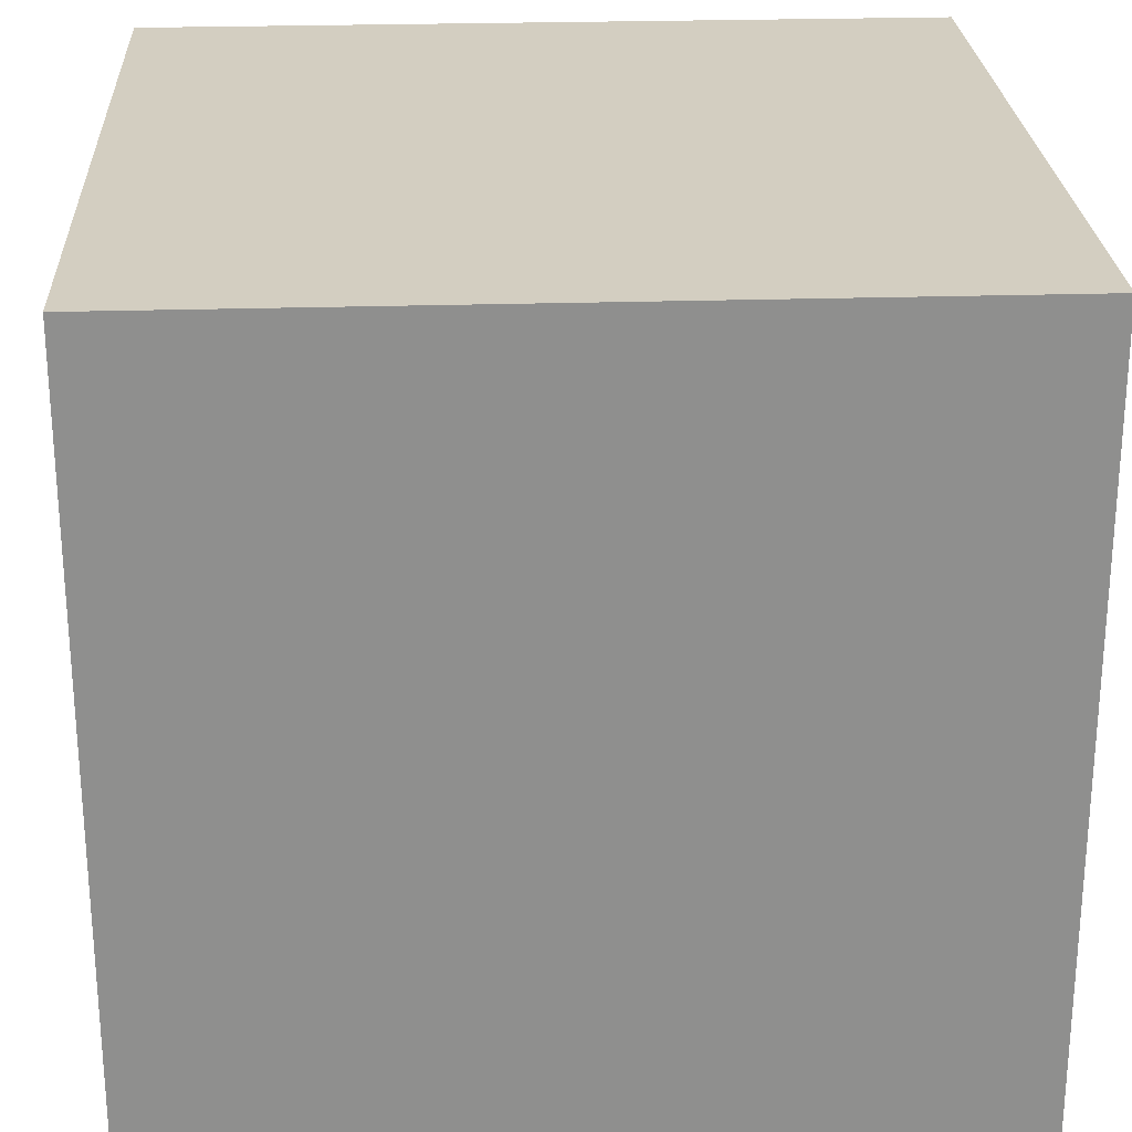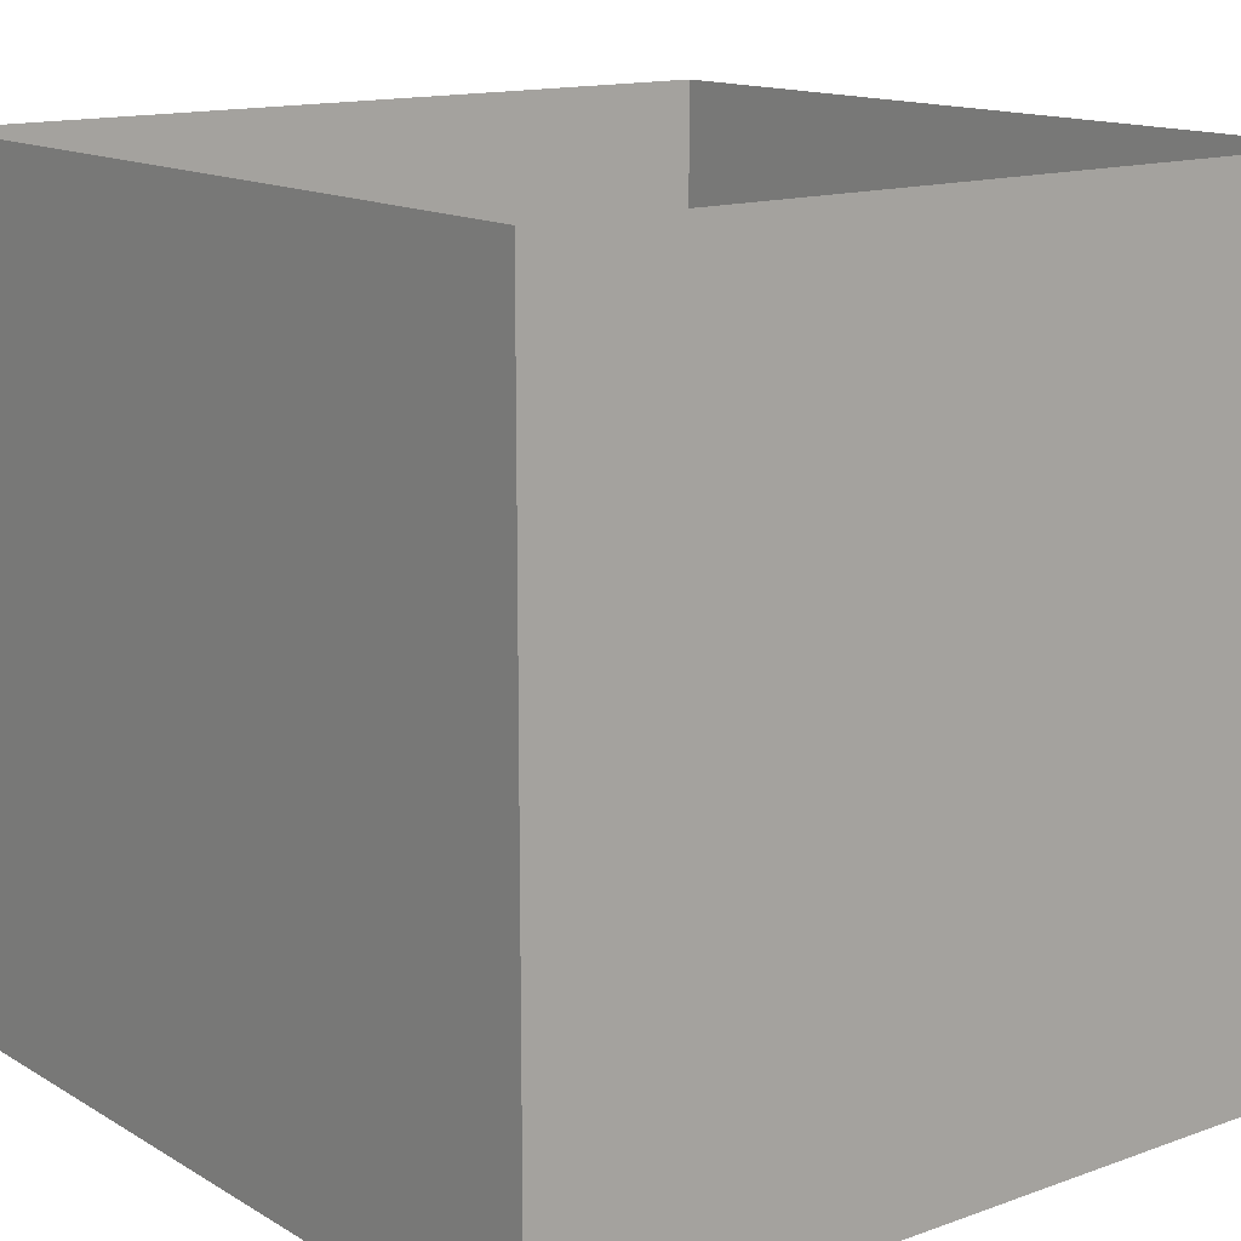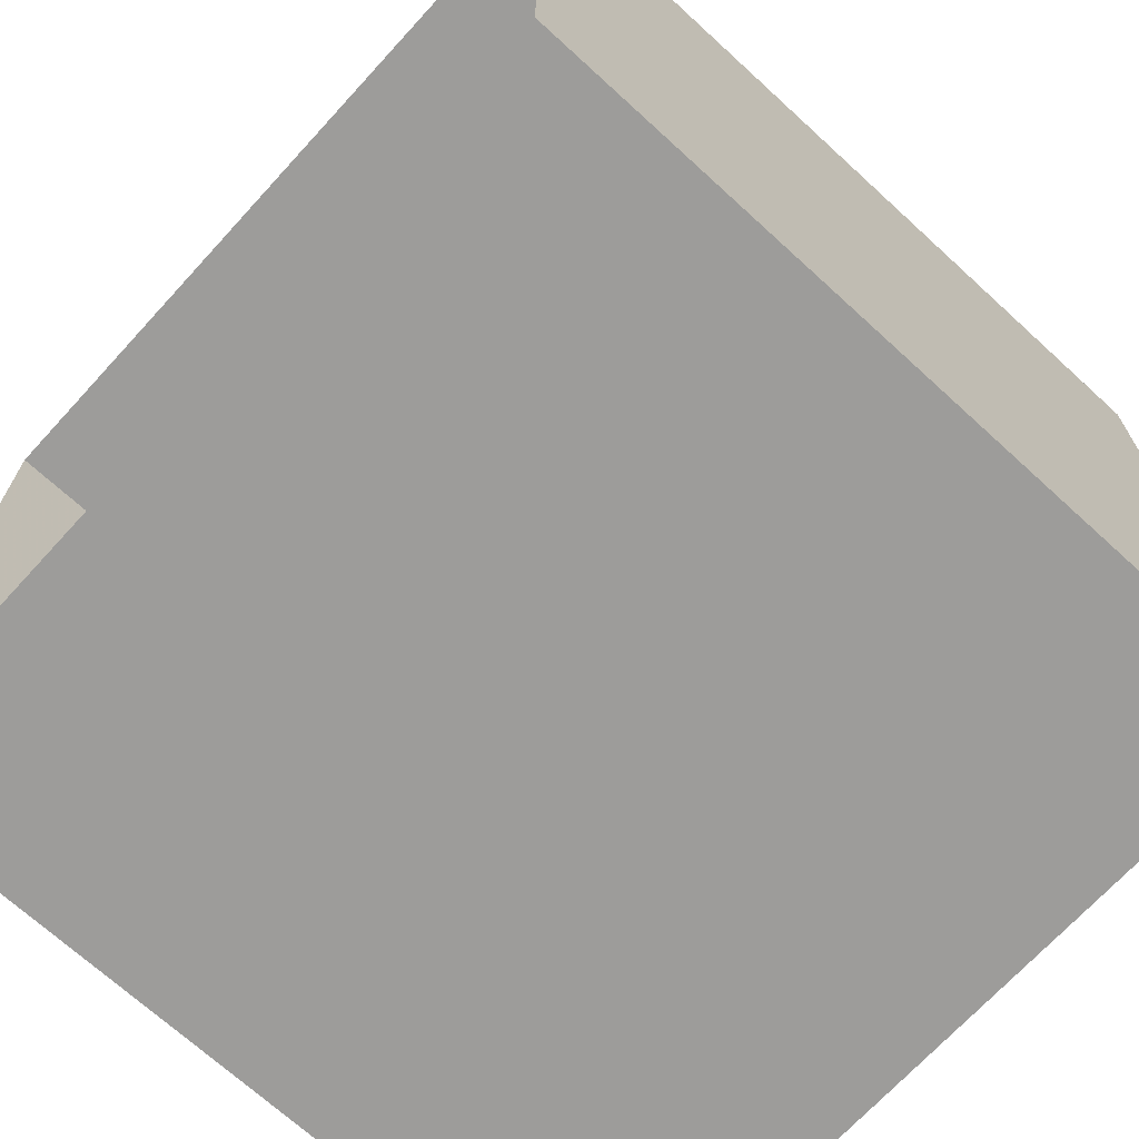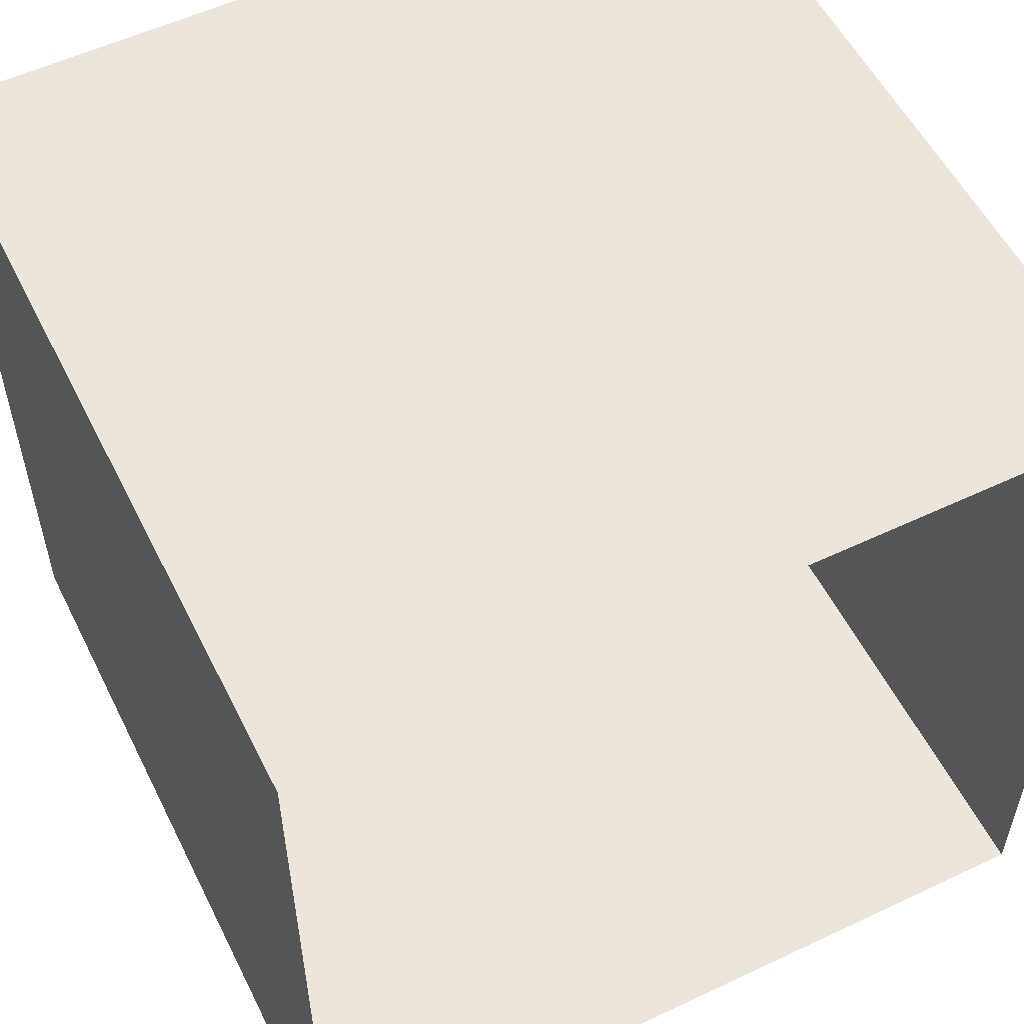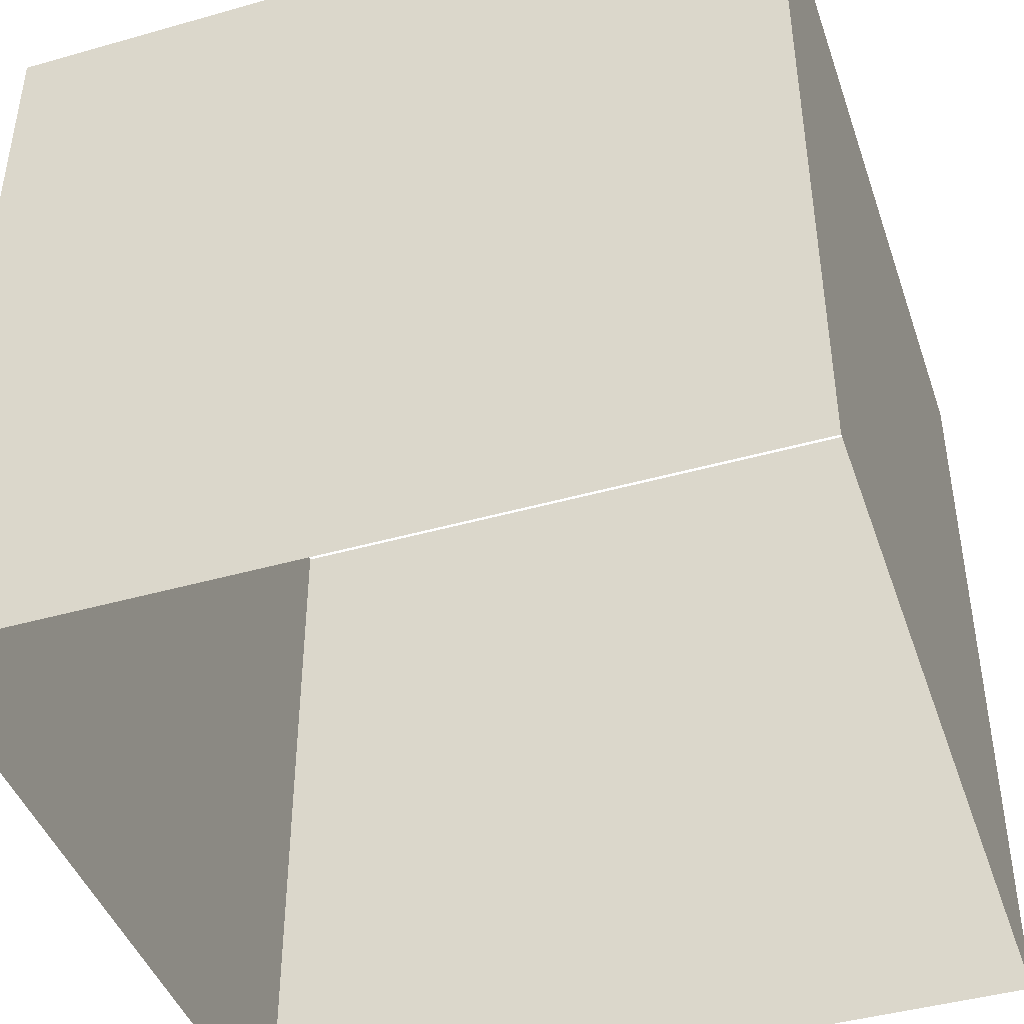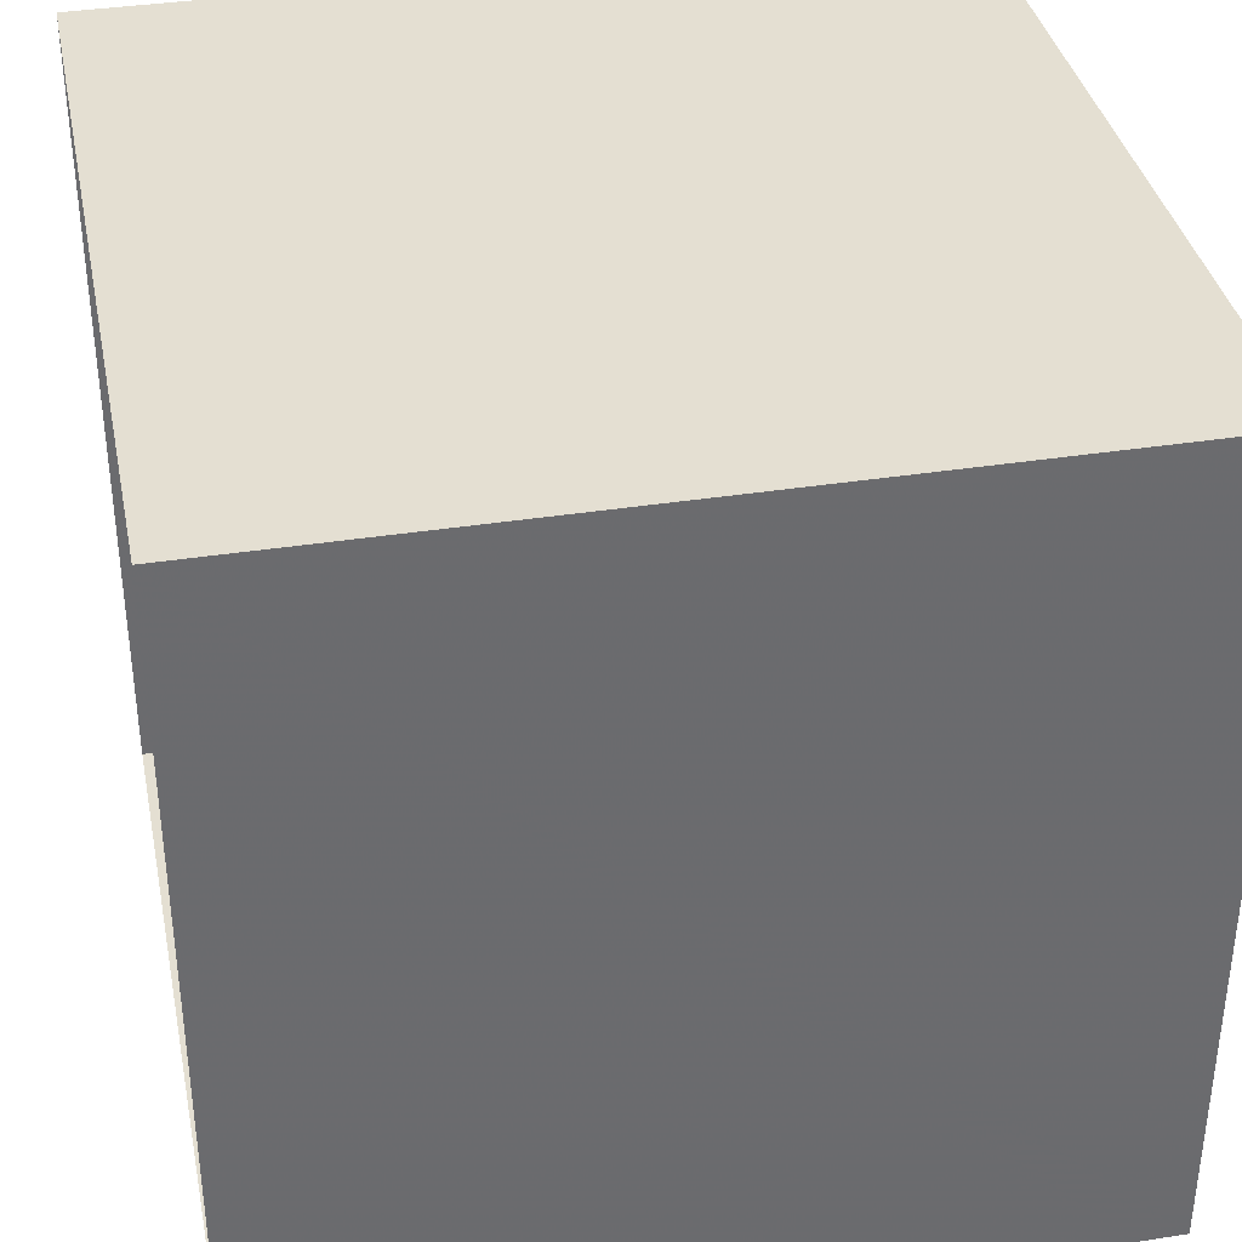
<metadata>
{"format":"obj","ext":"obj","renderer":"f3d","projection":"perspective","resolution":1024,"background":"white","views":[{"elev":25.1,"azim":-92.9,"up":"+Z"},{"elev":14.2,"azim":141.8,"up":"+Y"},{"elev":-70.0,"azim":-132.5,"up":"+Z"},{"elev":55.6,"azim":-26.4,"up":"+Z"},{"elev":-43.6,"azim":-71.5,"up":"+Y"},{"elev":37.0,"azim":-101.4,"up":"+Z"}]}
</metadata>
<code>
o Cube_Cube.003
v -0.5 -0.5 0.5
v -0.5 -0.5 -0.5
v 0.5 -0.5 -0.5
v 0.5 -0.5 0.5
v -0.5 0.5 0.5
v -0.5 0.5 -0.5
v 0.5 0.5 -0.5
v 0.5 0.5 0.5
f 5 6 2
f 6 7 3
f 7 8 4
f 8 5 1
f 1 5 2
f 2 6 3
f 3 7 4
f 4 8 1

</code>
